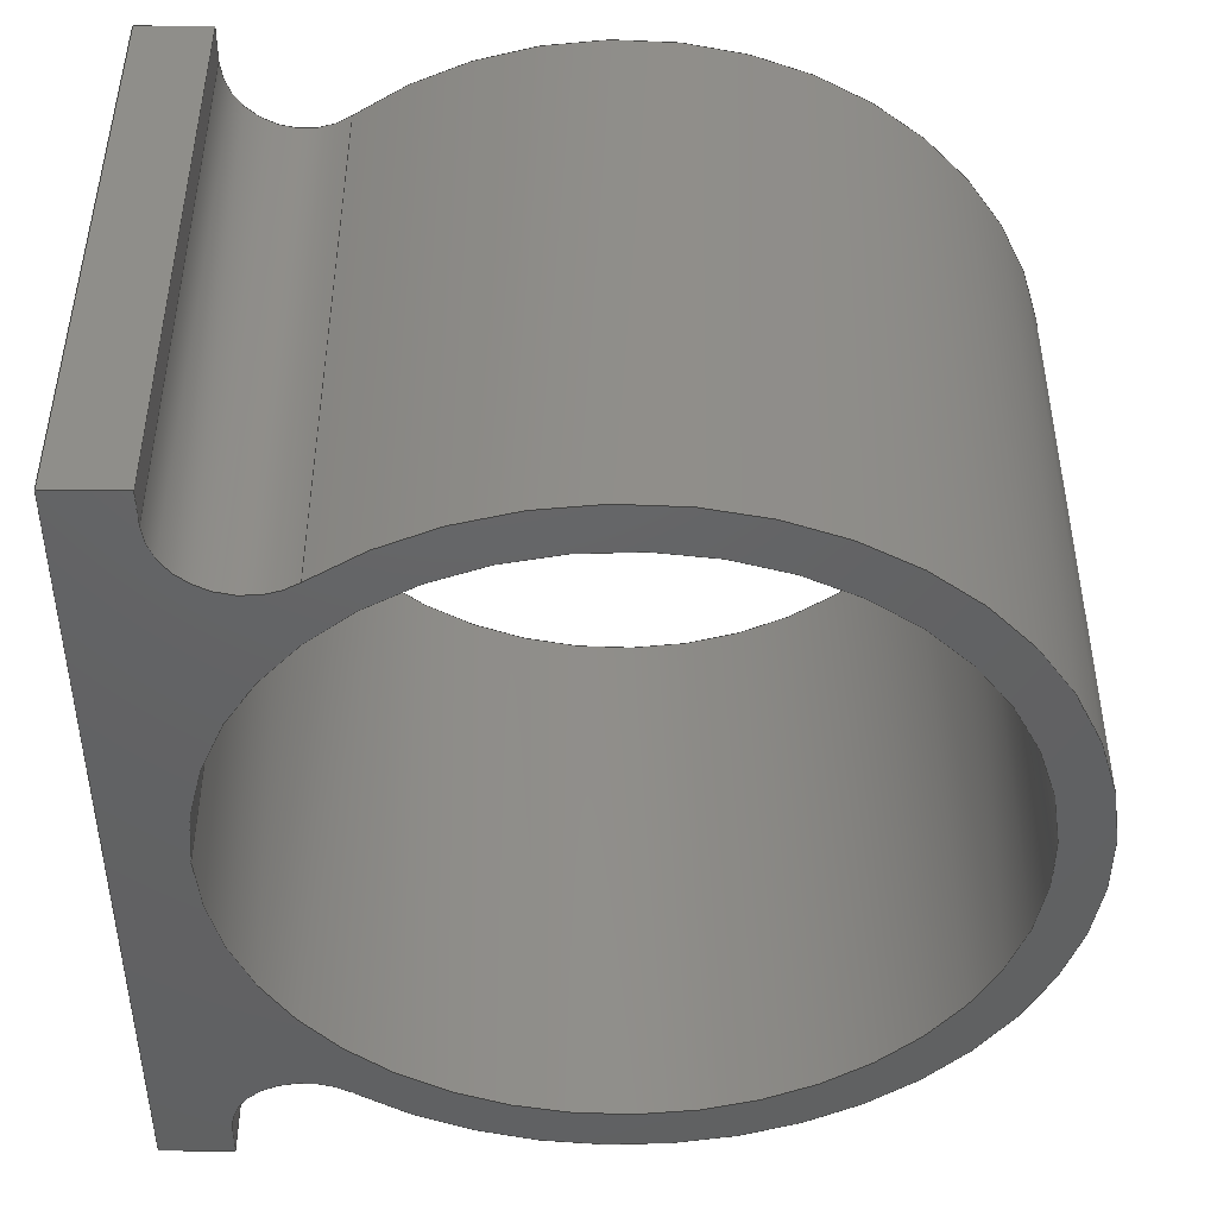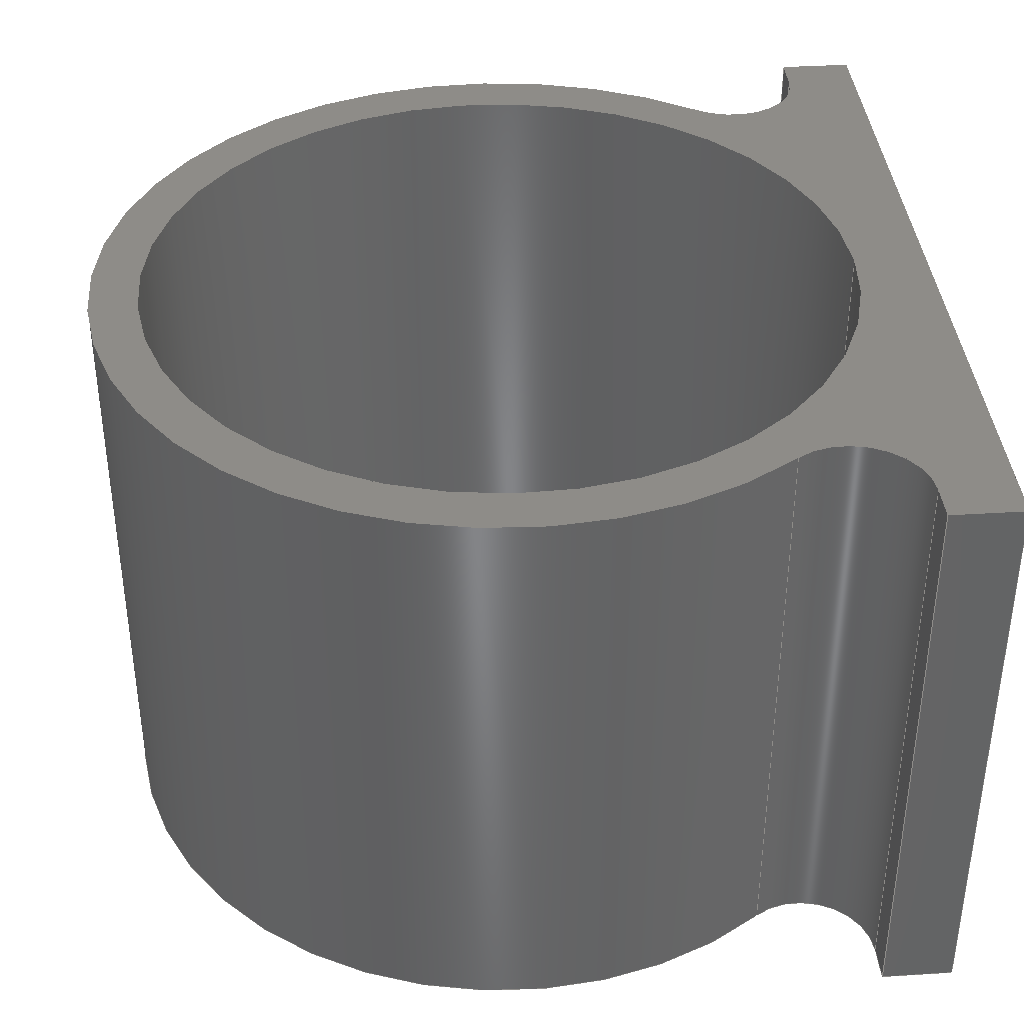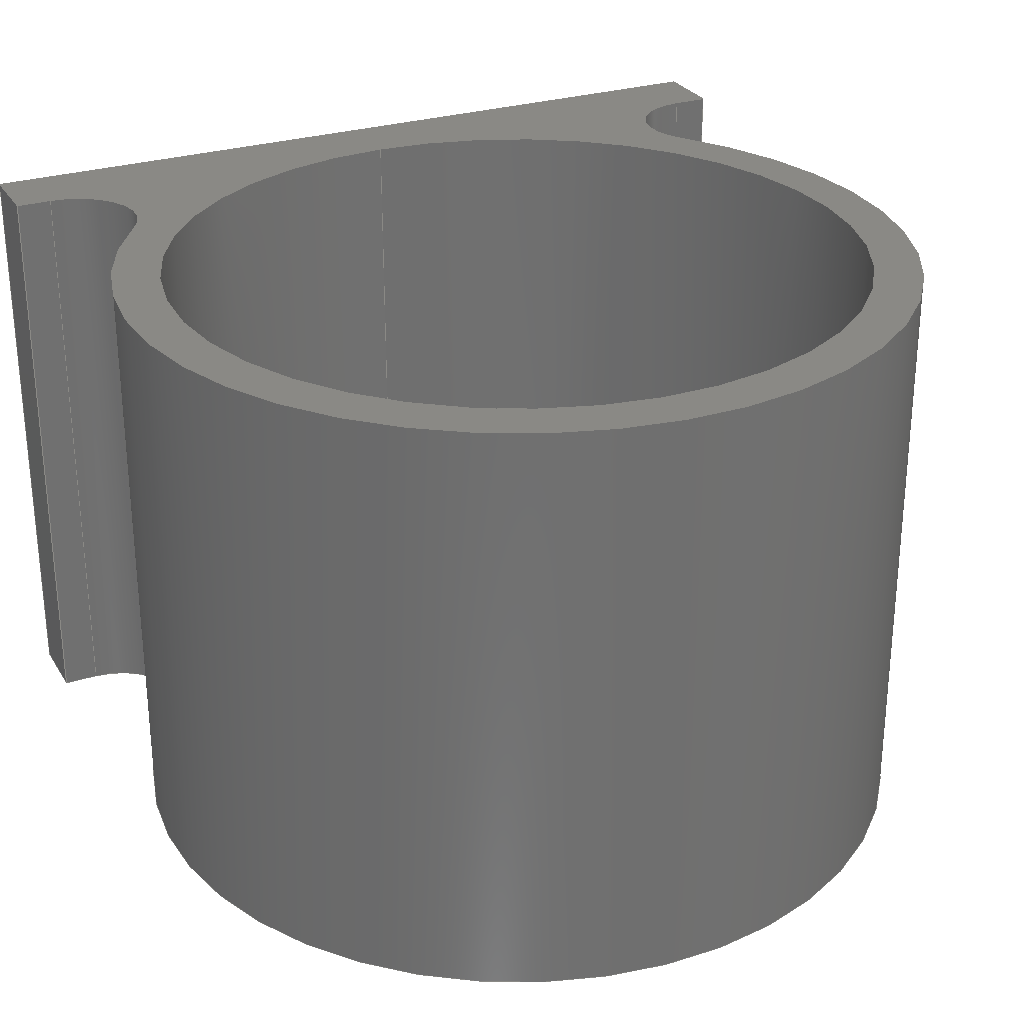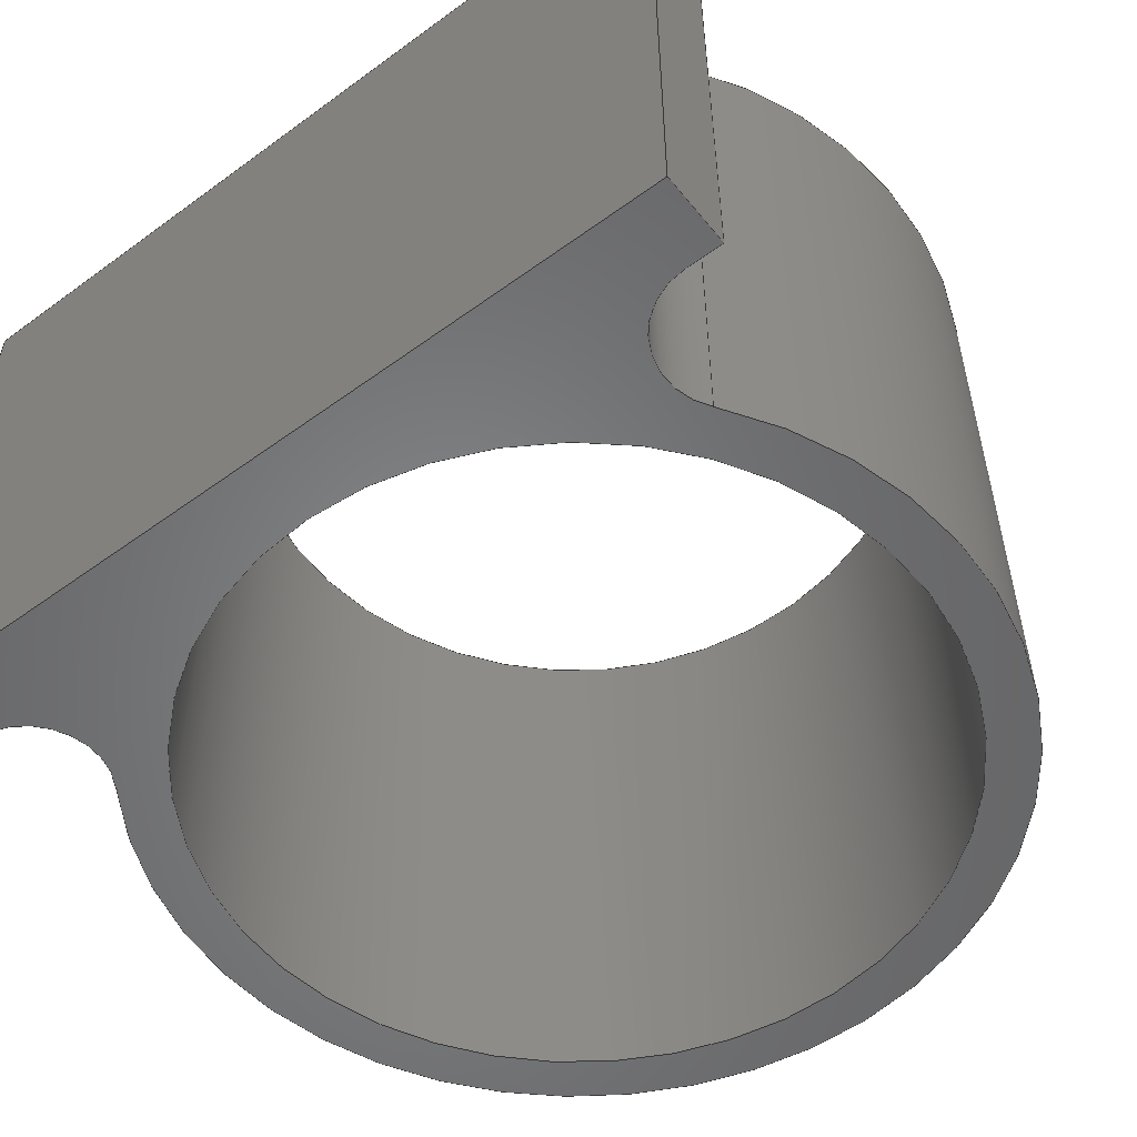
<metadata>
{"format":"step","ext":"step","renderer":"f3d","projection":"perspective","resolution":1024,"background":"white","views":[{"elev":-45.0,"azim":179.7,"up":"+Z"},{"elev":37.8,"azim":-4.6,"up":"+Z"},{"elev":28.0,"azim":-115.5,"up":"+Z"},{"elev":-53.3,"azim":127.9,"up":"+Z"}]}
</metadata>
<code>
ISO-10303-21;
DATA;
#1=SHAPE_REPRESENTATION_RELATIONSHIP('','',#204,#2);
#2=ADVANCED_BREP_SHAPE_REPRESENTATION('',(#202),#340);
#3=CYLINDRICAL_SURFACE('',#216,0.015);
#4=CYLINDRICAL_SURFACE('',#220,0.003);
#5=CYLINDRICAL_SURFACE('',#221,0.017);
#6=CYLINDRICAL_SURFACE('',#222,0.003);
#7=LINE('',#287,#25);
#8=LINE('',#290,#26);
#9=LINE('',#292,#27);
#10=LINE('',#294,#28);
#11=LINE('',#302,#29);
#12=LINE('',#306,#30);
#13=LINE('',#309,#31);
#14=LINE('',#317,#32);
#15=LINE('',#319,#33);
#16=LINE('',#321,#34);
#17=LINE('',#324,#35);
#18=LINE('',#325,#36);
#19=LINE('',#327,#37);
#20=LINE('',#329,#38);
#21=LINE('',#331,#39);
#22=LINE('',#333,#40);
#23=LINE('',#335,#41);
#24=LINE('',#337,#42);
#25=VECTOR('',#231,1);
#26=VECTOR('',#232,1);
#27=VECTOR('',#233,1);
#28=VECTOR('',#234,1);
#29=VECTOR('',#241,1);
#30=VECTOR('',#246,1);
#31=VECTOR('',#247,1);
#32=VECTOR('',#254,1);
#33=VECTOR('',#255,1);
#34=VECTOR('',#256,1);
#35=VECTOR('',#261,1);
#36=VECTOR('',#262,1);
#37=VECTOR('',#265,1);
#38=VECTOR('',#268,1);
#39=VECTOR('',#271,1);
#40=VECTOR('',#274,1);
#41=VECTOR('',#277,1);
#42=VECTOR('',#280,1);
#43=ORIENTED_EDGE('',*,*,#95,.T.);
#44=ORIENTED_EDGE('',*,*,#96,.T.);
#45=ORIENTED_EDGE('',*,*,#97,.T.);
#46=ORIENTED_EDGE('',*,*,#98,.F.);
#47=ORIENTED_EDGE('',*,*,#99,.F.);
#48=ORIENTED_EDGE('',*,*,#100,.T.);
#49=ORIENTED_EDGE('',*,*,#101,.F.);
#50=ORIENTED_EDGE('',*,*,#102,.T.);
#51=ORIENTED_EDGE('',*,*,#103,.T.);
#52=ORIENTED_EDGE('',*,*,#104,.F.);
#53=ORIENTED_EDGE('',*,*,#105,.F.);
#54=ORIENTED_EDGE('',*,*,#106,.F.);
#55=ORIENTED_EDGE('',*,*,#107,.F.);
#56=ORIENTED_EDGE('',*,*,#108,.T.);
#57=ORIENTED_EDGE('',*,*,#109,.F.);
#58=ORIENTED_EDGE('',*,*,#110,.T.);
#59=ORIENTED_EDGE('',*,*,#111,.T.);
#60=ORIENTED_EDGE('',*,*,#112,.F.);
#61=ORIENTED_EDGE('',*,*,#95,.F.);
#62=ORIENTED_EDGE('',*,*,#104,.T.);
#63=ORIENTED_EDGE('',*,*,#97,.F.);
#64=ORIENTED_EDGE('',*,*,#113,.F.);
#65=ORIENTED_EDGE('',*,*,#112,.T.);
#66=ORIENTED_EDGE('',*,*,#114,.T.);
#67=ORIENTED_EDGE('',*,*,#98,.T.);
#68=ORIENTED_EDGE('',*,*,#114,.F.);
#69=ORIENTED_EDGE('',*,*,#111,.F.);
#70=ORIENTED_EDGE('',*,*,#115,.T.);
#71=ORIENTED_EDGE('',*,*,#99,.T.);
#72=ORIENTED_EDGE('',*,*,#115,.F.);
#73=ORIENTED_EDGE('',*,*,#110,.F.);
#74=ORIENTED_EDGE('',*,*,#116,.T.);
#75=ORIENTED_EDGE('',*,*,#100,.F.);
#76=ORIENTED_EDGE('',*,*,#116,.F.);
#77=ORIENTED_EDGE('',*,*,#109,.T.);
#78=ORIENTED_EDGE('',*,*,#117,.T.);
#79=ORIENTED_EDGE('',*,*,#101,.T.);
#80=ORIENTED_EDGE('',*,*,#117,.F.);
#81=ORIENTED_EDGE('',*,*,#108,.F.);
#82=ORIENTED_EDGE('',*,*,#118,.T.);
#83=ORIENTED_EDGE('',*,*,#102,.F.);
#84=ORIENTED_EDGE('',*,*,#118,.F.);
#85=ORIENTED_EDGE('',*,*,#107,.T.);
#86=ORIENTED_EDGE('',*,*,#119,.T.);
#87=ORIENTED_EDGE('',*,*,#103,.F.);
#88=ORIENTED_EDGE('',*,*,#119,.F.);
#89=ORIENTED_EDGE('',*,*,#106,.T.);
#90=ORIENTED_EDGE('',*,*,#120,.T.);
#91=ORIENTED_EDGE('',*,*,#96,.F.);
#92=ORIENTED_EDGE('',*,*,#120,.F.);
#93=ORIENTED_EDGE('',*,*,#105,.T.);
#94=ORIENTED_EDGE('',*,*,#113,.T.);
#95=EDGE_CURVE('',#121,#121,#139,.T.);
#96=EDGE_CURVE('',#122,#123,#7,.T.);
#97=EDGE_CURVE('',#123,#124,#8,.T.);
#98=EDGE_CURVE('',#125,#124,#9,.T.);
#99=EDGE_CURVE('',#126,#125,#10,.T.);
#100=EDGE_CURVE('',#126,#127,#140,.T.);
#101=EDGE_CURVE('',#128,#127,#141,.T.);
#102=EDGE_CURVE('',#128,#129,#142,.T.);
#103=EDGE_CURVE('',#129,#122,#11,.T.);
#104=EDGE_CURVE('',#130,#130,#143,.T.);
#105=EDGE_CURVE('',#131,#132,#12,.T.);
#106=EDGE_CURVE('',#133,#131,#13,.T.);
#107=EDGE_CURVE('',#134,#133,#144,.T.);
#108=EDGE_CURVE('',#134,#135,#145,.T.);
#109=EDGE_CURVE('',#136,#135,#146,.T.);
#110=EDGE_CURVE('',#136,#137,#14,.T.);
#111=EDGE_CURVE('',#137,#138,#15,.T.);
#112=EDGE_CURVE('',#132,#138,#16,.T.);
#113=EDGE_CURVE('',#132,#123,#17,.T.);
#114=EDGE_CURVE('',#138,#124,#18,.T.);
#115=EDGE_CURVE('',#137,#125,#19,.T.);
#116=EDGE_CURVE('',#136,#126,#20,.T.);
#117=EDGE_CURVE('',#135,#127,#21,.T.);
#118=EDGE_CURVE('',#134,#128,#22,.T.);
#119=EDGE_CURVE('',#133,#129,#23,.T.);
#120=EDGE_CURVE('',#131,#122,#24,.T.);
#121=VERTEX_POINT('',#286);
#122=VERTEX_POINT('',#288);
#123=VERTEX_POINT('',#289);
#124=VERTEX_POINT('',#291);
#125=VERTEX_POINT('',#293);
#126=VERTEX_POINT('',#295);
#127=VERTEX_POINT('',#297);
#128=VERTEX_POINT('',#299);
#129=VERTEX_POINT('',#301);
#130=VERTEX_POINT('',#305);
#131=VERTEX_POINT('',#307);
#132=VERTEX_POINT('',#308);
#133=VERTEX_POINT('',#310);
#134=VERTEX_POINT('',#312);
#135=VERTEX_POINT('',#314);
#136=VERTEX_POINT('',#316);
#137=VERTEX_POINT('',#318);
#138=VERTEX_POINT('',#320);
#139=CIRCLE('',#207,0.015);
#140=CIRCLE('',#208,0.003);
#141=CIRCLE('',#209,0.017);
#142=CIRCLE('',#210,0.003);
#143=CIRCLE('',#212,0.015);
#144=CIRCLE('',#213,0.003);
#145=CIRCLE('',#214,0.017);
#146=CIRCLE('',#215,0.003);
#147=EDGE_LOOP('',(#43));
#148=EDGE_LOOP('',(#44,#45,#46,#47,#48,#49,#50,#51));
#149=EDGE_LOOP('',(#52));
#150=EDGE_LOOP('',(#53,#54,#55,#56,#57,#58,#59,#60));
#151=EDGE_LOOP('',(#61));
#152=EDGE_LOOP('',(#62));
#153=EDGE_LOOP('',(#63,#64,#65,#66));
#154=EDGE_LOOP('',(#67,#68,#69,#70));
#155=EDGE_LOOP('',(#71,#72,#73,#74));
#156=EDGE_LOOP('',(#75,#76,#77,#78));
#157=EDGE_LOOP('',(#79,#80,#81,#82));
#158=EDGE_LOOP('',(#83,#84,#85,#86));
#159=EDGE_LOOP('',(#87,#88,#89,#90));
#160=EDGE_LOOP('',(#91,#92,#93,#94));
#161=FACE_BOUND('',#147,.T.);
#162=FACE_BOUND('',#148,.T.);
#163=FACE_BOUND('',#149,.T.);
#164=FACE_BOUND('',#150,.T.);
#165=FACE_BOUND('',#151,.T.);
#166=FACE_BOUND('',#152,.T.);
#167=FACE_BOUND('',#153,.T.);
#168=FACE_BOUND('',#154,.T.);
#169=FACE_BOUND('',#155,.T.);
#170=FACE_BOUND('',#156,.T.);
#171=FACE_BOUND('',#157,.T.);
#172=FACE_BOUND('',#158,.T.);
#173=FACE_BOUND('',#159,.T.);
#174=FACE_BOUND('',#160,.T.);
#175=PLANE('',#206);
#176=PLANE('',#211);
#177=PLANE('',#217);
#178=PLANE('',#218);
#179=PLANE('',#219);
#180=PLANE('',#223);
#181=PLANE('',#224);
#182=ADVANCED_FACE('',(#161,#162),#175,.F.);
#183=ADVANCED_FACE('',(#163,#164),#176,.T.);
#184=ADVANCED_FACE('',(#165,#166),#3,.F.);
#185=ADVANCED_FACE('',(#167),#177,.T.);
#186=ADVANCED_FACE('',(#168),#178,.F.);
#187=ADVANCED_FACE('',(#169),#179,.T.);
#188=ADVANCED_FACE('',(#170),#4,.F.);
#189=ADVANCED_FACE('',(#171),#5,.T.);
#190=ADVANCED_FACE('',(#172),#6,.F.);
#191=ADVANCED_FACE('',(#173),#180,.T.);
#192=ADVANCED_FACE('',(#174),#181,.T.);
#193=CLOSED_SHELL('',(#182,#183,#184,#185,#186,#187,#188,#189,#190,#191,
#192));
#194=STYLED_ITEM('',(#195),#202);
#195=PRESENTATION_STYLE_ASSIGNMENT((#196));
#196=SURFACE_STYLE_USAGE(.BOTH.,#197);
#197=SURFACE_SIDE_STYLE('',(#198));
#198=SURFACE_STYLE_FILL_AREA(#199);
#199=FILL_AREA_STYLE('',(#200));
#200=FILL_AREA_STYLE_COLOUR('',#201);
#201=COLOUR_RGB('',0.6157,0.8118,0.9294);
#202=MANIFOLD_SOLID_BREP('Part 1',#193);
#203=SHAPE_DEFINITION_REPRESENTATION(#345,#204);
#204=SHAPE_REPRESENTATION('Part 1',(#205),#340);
#205=AXIS2_PLACEMENT_3D('',#283,#225,#226);
#206=AXIS2_PLACEMENT_3D('',#284,#227,#228);
#207=AXIS2_PLACEMENT_3D('',#285,#229,#230);
#208=AXIS2_PLACEMENT_3D('',#296,#235,#236);
#209=AXIS2_PLACEMENT_3D('',#298,#237,#238);
#210=AXIS2_PLACEMENT_3D('',#300,#239,#240);
#211=AXIS2_PLACEMENT_3D('',#303,#242,#243);
#212=AXIS2_PLACEMENT_3D('',#304,#244,#245);
#213=AXIS2_PLACEMENT_3D('',#311,#248,#249);
#214=AXIS2_PLACEMENT_3D('',#313,#250,#251);
#215=AXIS2_PLACEMENT_3D('',#315,#252,#253);
#216=AXIS2_PLACEMENT_3D('',#322,#257,#258);
#217=AXIS2_PLACEMENT_3D('',#323,#259,#260);
#218=AXIS2_PLACEMENT_3D('',#326,#263,#264);
#219=AXIS2_PLACEMENT_3D('',#328,#266,#267);
#220=AXIS2_PLACEMENT_3D('',#330,#269,#270);
#221=AXIS2_PLACEMENT_3D('',#332,#272,#273);
#222=AXIS2_PLACEMENT_3D('',#334,#275,#276);
#223=AXIS2_PLACEMENT_3D('',#336,#278,#279);
#224=AXIS2_PLACEMENT_3D('',#338,#281,#282);
#225=DIRECTION('',(0,0,1));
#226=DIRECTION('',(1,0,0));
#227=DIRECTION('',(0,0,1));
#228=DIRECTION('',(1,0,0));
#229=DIRECTION('',(0,0,1));
#230=DIRECTION('',(1,0,0));
#231=DIRECTION('',(1,0,0));
#232=DIRECTION('',(0,-1,0));
#233=DIRECTION('',(1,0,0));
#234=DIRECTION('',(0,-1,0));
#235=DIRECTION('',(0,0,1));
#236=DIRECTION('',(1,0,0));
#237=DIRECTION('',(0,0,1));
#238=DIRECTION('',(1,0,0));
#239=DIRECTION('',(0,0,1));
#240=DIRECTION('',(1,0,0));
#241=DIRECTION('',(0,1,0));
#242=DIRECTION('',(0,0,1));
#243=DIRECTION('',(1,0,0));
#244=DIRECTION('',(0,0,1));
#245=DIRECTION('',(1,0,0));
#246=DIRECTION('',(1,0,0));
#247=DIRECTION('',(0,1,0));
#248=DIRECTION('',(0,0,1));
#249=DIRECTION('',(1,0,0));
#250=DIRECTION('',(0,0,1));
#251=DIRECTION('',(1,0,0));
#252=DIRECTION('',(0,0,1));
#253=DIRECTION('',(1,0,0));
#254=DIRECTION('',(0,-1,0));
#255=DIRECTION('',(1,0,0));
#256=DIRECTION('',(0,-1,0));
#257=DIRECTION('',(0,0,-1));
#258=DIRECTION('',(-1,0,0));
#259=DIRECTION('',(1,0,0));
#260=DIRECTION('',(0,0,-1));
#261=DIRECTION('',(0,0,-1));
#262=DIRECTION('',(0,0,-1));
#263=DIRECTION('',(0,1,0));
#264=DIRECTION('',(0,0,1));
#265=DIRECTION('',(0,0,-1));
#266=DIRECTION('',(-1,0,0));
#267=DIRECTION('',(0,0,1));
#268=DIRECTION('',(0,0,-1));
#269=DIRECTION('',(0,0,-1));
#270=DIRECTION('',(-1,0,0));
#271=DIRECTION('',(0,0,-1));
#272=DIRECTION('',(0,0,-1));
#273=DIRECTION('',(-1,0,0));
#274=DIRECTION('',(0,0,-1));
#275=DIRECTION('',(0,0,-1));
#276=DIRECTION('',(-1,0,0));
#277=DIRECTION('',(0,0,-1));
#278=DIRECTION('',(-1,0,0));
#279=DIRECTION('',(0,0,1));
#280=DIRECTION('',(0,0,-1));
#281=DIRECTION('',(0,1,0));
#282=DIRECTION('',(0,0,1));
#283=CARTESIAN_POINT('',(0,0,0));
#284=CARTESIAN_POINT('',(0.0005,0,0));
#285=CARTESIAN_POINT('',(0,9.185e-19,0));
#286=CARTESIAN_POINT('',(0.015,9.185e-19,0));
#287=CARTESIAN_POINT('',(0.0165,0.0175,0));
#288=CARTESIAN_POINT('',(0.015,0.0175,0));
#289=CARTESIAN_POINT('',(0.018,0.0175,0));
#290=CARTESIAN_POINT('',(0.018,-0.00875,0));
#291=CARTESIAN_POINT('',(0.018,-0.0175,0));
#292=CARTESIAN_POINT('',(0.0165,-0.0175,0));
#293=CARTESIAN_POINT('',(0.015,-0.0175,0));
#294=CARTESIAN_POINT('',(0.015,0.01675,0));
#295=CARTESIAN_POINT('',(0.015,-0.016,0));
#296=CARTESIAN_POINT('',(0.012,-0.016,0));
#297=CARTESIAN_POINT('',(0.0102,-0.0136,0));
#298=CARTESIAN_POINT('',(0,-1.735e-18,0));
#299=CARTESIAN_POINT('',(0.0102,0.0136,0));
#300=CARTESIAN_POINT('',(0.012,0.016,0));
#301=CARTESIAN_POINT('',(0.015,0.016,0));
#302=CARTESIAN_POINT('',(0.015,0.01675,0));
#303=CARTESIAN_POINT('',(0.0005,0,0.025));
#304=CARTESIAN_POINT('',(0,9.185e-19,0.025));
#305=CARTESIAN_POINT('',(0.015,9.185e-19,0.025));
#306=CARTESIAN_POINT('',(0.0165,0.0175,0.025));
#307=CARTESIAN_POINT('',(0.015,0.0175,0.025));
#308=CARTESIAN_POINT('',(0.018,0.0175,0.025));
#309=CARTESIAN_POINT('',(0.015,0.01675,0.025));
#310=CARTESIAN_POINT('',(0.015,0.016,0.025));
#311=CARTESIAN_POINT('',(0.012,0.016,0.025));
#312=CARTESIAN_POINT('',(0.0102,0.0136,0.025));
#313=CARTESIAN_POINT('',(0,-1.735e-18,0.025));
#314=CARTESIAN_POINT('',(0.0102,-0.0136,0.025));
#315=CARTESIAN_POINT('',(0.012,-0.016,0.025));
#316=CARTESIAN_POINT('',(0.015,-0.016,0.025));
#317=CARTESIAN_POINT('',(0.015,0,0.025));
#318=CARTESIAN_POINT('',(0.015,-0.0175,0.025));
#319=CARTESIAN_POINT('',(0.0165,-0.0175,0.025));
#320=CARTESIAN_POINT('',(0.018,-0.0175,0.025));
#321=CARTESIAN_POINT('',(0.018,-0.00875,0.025));
#322=CARTESIAN_POINT('',(0,9.185e-19,0.025));
#323=CARTESIAN_POINT('',(0.018,-0.00875,0.025));
#324=CARTESIAN_POINT('',(0.018,0.0175,0.025));
#325=CARTESIAN_POINT('',(0.018,-0.0175,0.025));
#326=CARTESIAN_POINT('',(0.0165,-0.0175,0.025));
#327=CARTESIAN_POINT('',(0.015,-0.0175,0.025));
#328=CARTESIAN_POINT('',(0.015,0.01675,0.025));
#329=CARTESIAN_POINT('',(0.015,-0.016,0.025));
#330=CARTESIAN_POINT('',(0.012,-0.016,0.025));
#331=CARTESIAN_POINT('',(0.0102,-0.0136,0.025));
#332=CARTESIAN_POINT('',(0,-1.735e-18,0.025));
#333=CARTESIAN_POINT('',(0.0102,0.0136,0.025));
#334=CARTESIAN_POINT('',(0.012,0.016,0.025));
#335=CARTESIAN_POINT('',(0.015,0.016,0.025));
#336=CARTESIAN_POINT('',(0.015,0.01675,0.025));
#337=CARTESIAN_POINT('',(0.015,0.0175,0.025));
#338=CARTESIAN_POINT('',(0.0165,0.0175,0.025));
#339=MECHANICAL_DESIGN_GEOMETRIC_PRESENTATION_REPRESENTATION('',(#194),
#340);
#340=(
GEOMETRIC_REPRESENTATION_CONTEXT(3)
GLOBAL_UNCERTAINTY_ASSIGNED_CONTEXT((#341))
GLOBAL_UNIT_ASSIGNED_CONTEXT((#344,#343,#342))
REPRESENTATION_CONTEXT('Part 1','TOP_LEVEL_ASSEMBLY_PART')
);
#341=UNCERTAINTY_MEASURE_WITH_UNIT(LENGTH_MEASURE(5e-06),#344,
'DISTANCE_ACCURACY_VALUE','Maximum Tolerance applied to model');
#342=(
NAMED_UNIT(*)
SI_UNIT($,.STERADIAN.)
SOLID_ANGLE_UNIT()
);
#343=(
NAMED_UNIT(*)
PLANE_ANGLE_UNIT()
SI_UNIT($,.RADIAN.)
);
#344=(
LENGTH_UNIT()
NAMED_UNIT(*)
SI_UNIT($,.METRE.)
);
#345=PRODUCT_DEFINITION_SHAPE('','',#346);
#346=PRODUCT_DEFINITION('','',#348,#347);
#347=PRODUCT_DEFINITION_CONTEXT('',#354,'design');
#348=PRODUCT_DEFINITION_FORMATION_WITH_SPECIFIED_SOURCE('','',#350,
 .NOT_KNOWN.);
#349=PRODUCT_RELATED_PRODUCT_CATEGORY('','',(#350));
#350=PRODUCT('Part 1','Part 1','Part 1',(#352));
#351=PRODUCT_CATEGORY('','');
#352=PRODUCT_CONTEXT('',#354,'mechanical');
#353=APPLICATION_PROTOCOL_DEFINITION('international standard',
'ap242_managed_model_based_3d_engineering',2011,#354);
#354=APPLICATION_CONTEXT('managed model based 3d engineering');
ENDSEC;
END-ISO-10303-21;

</code>
